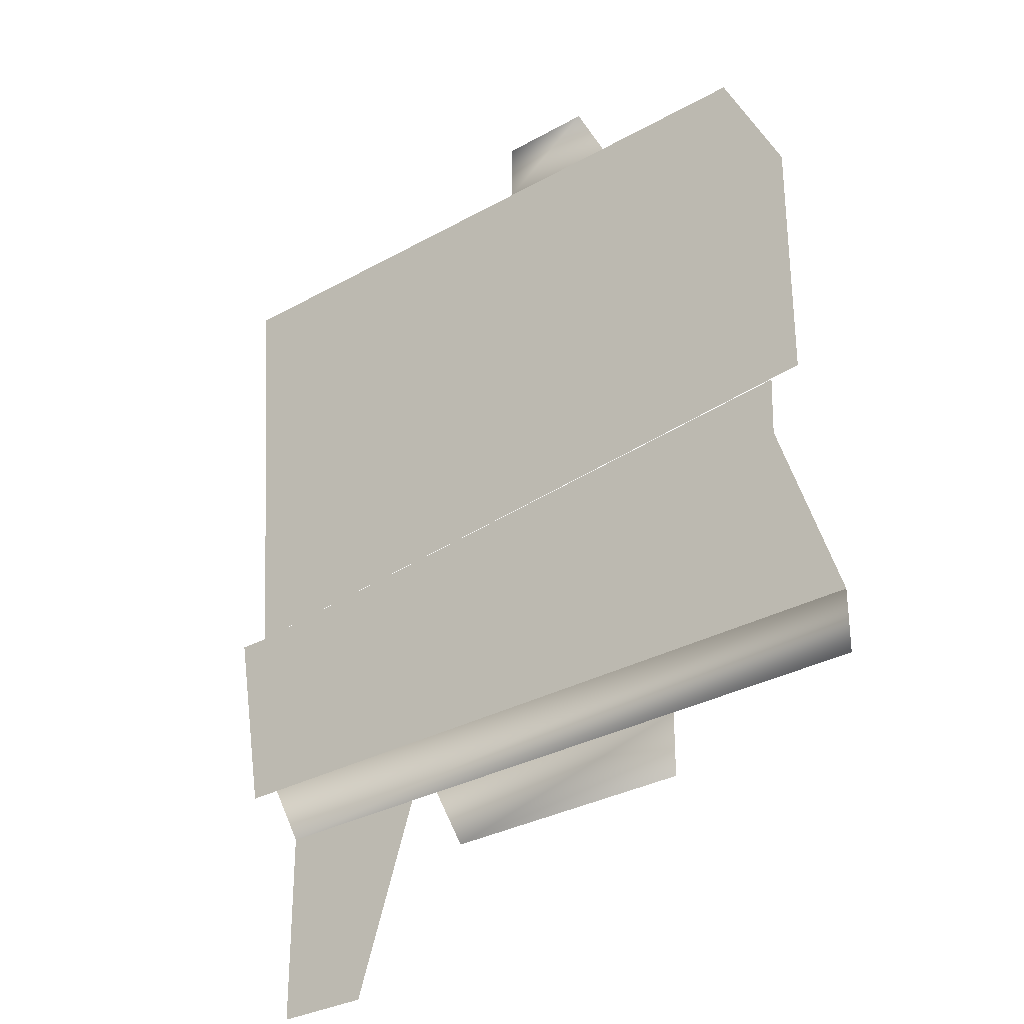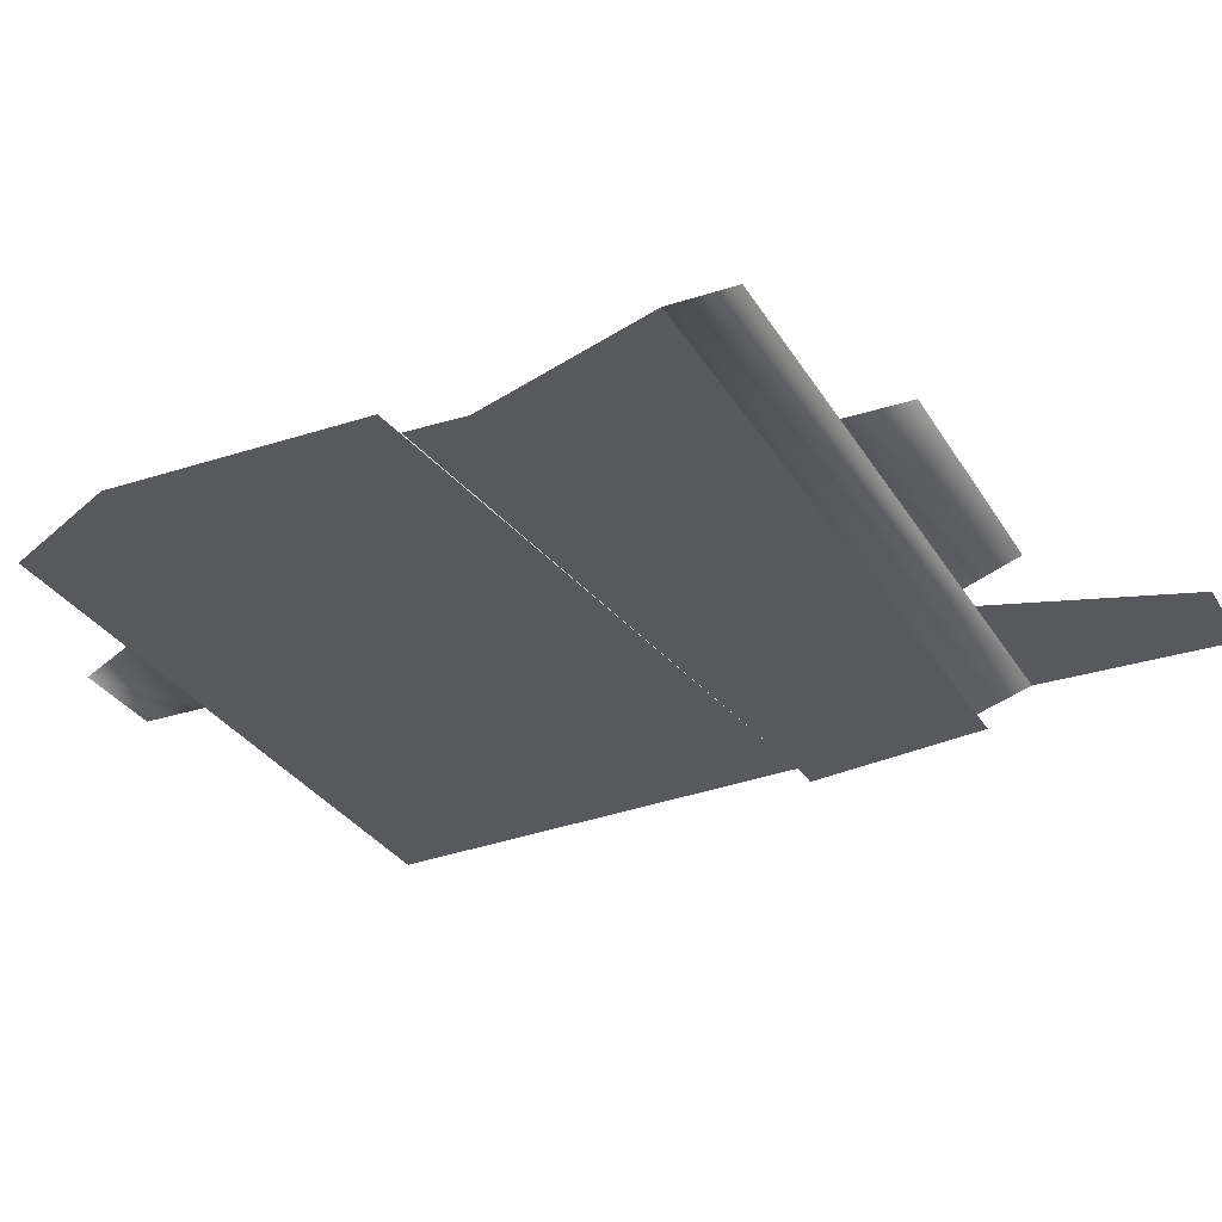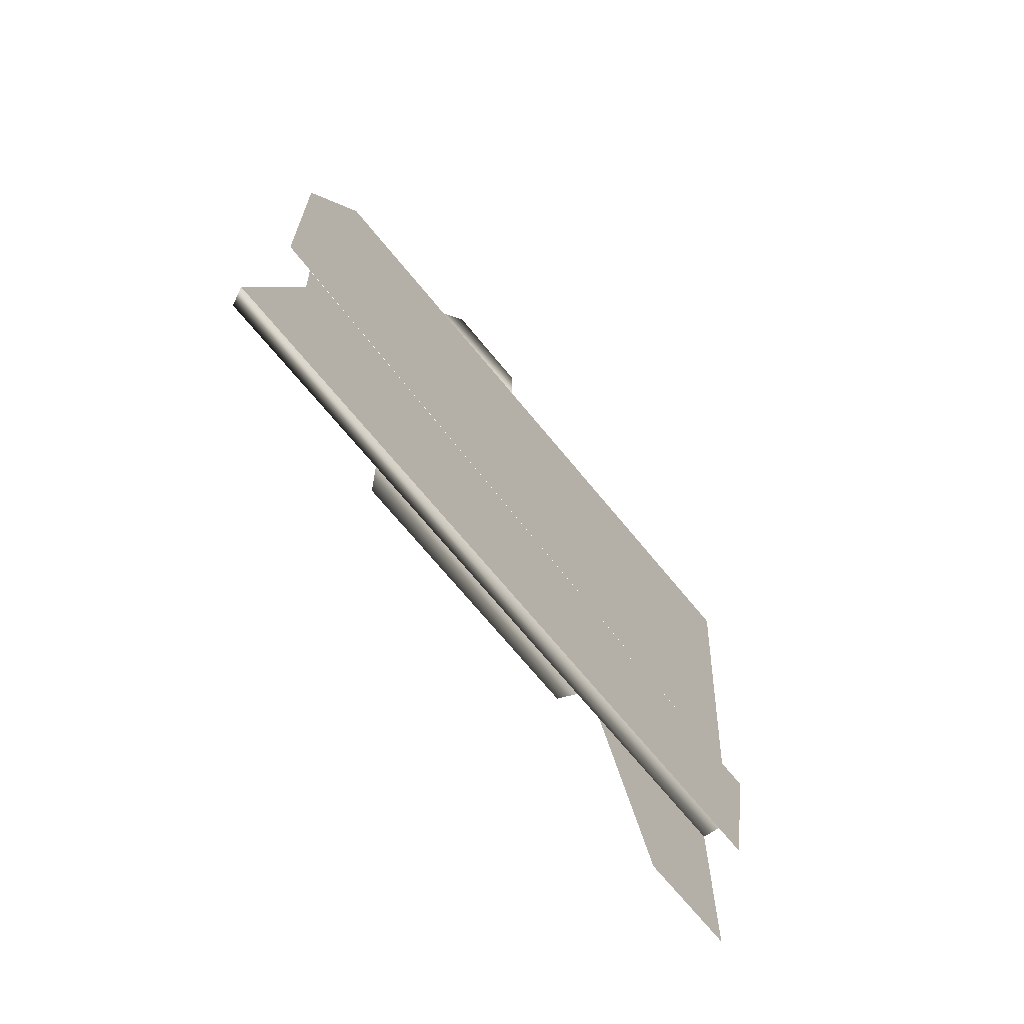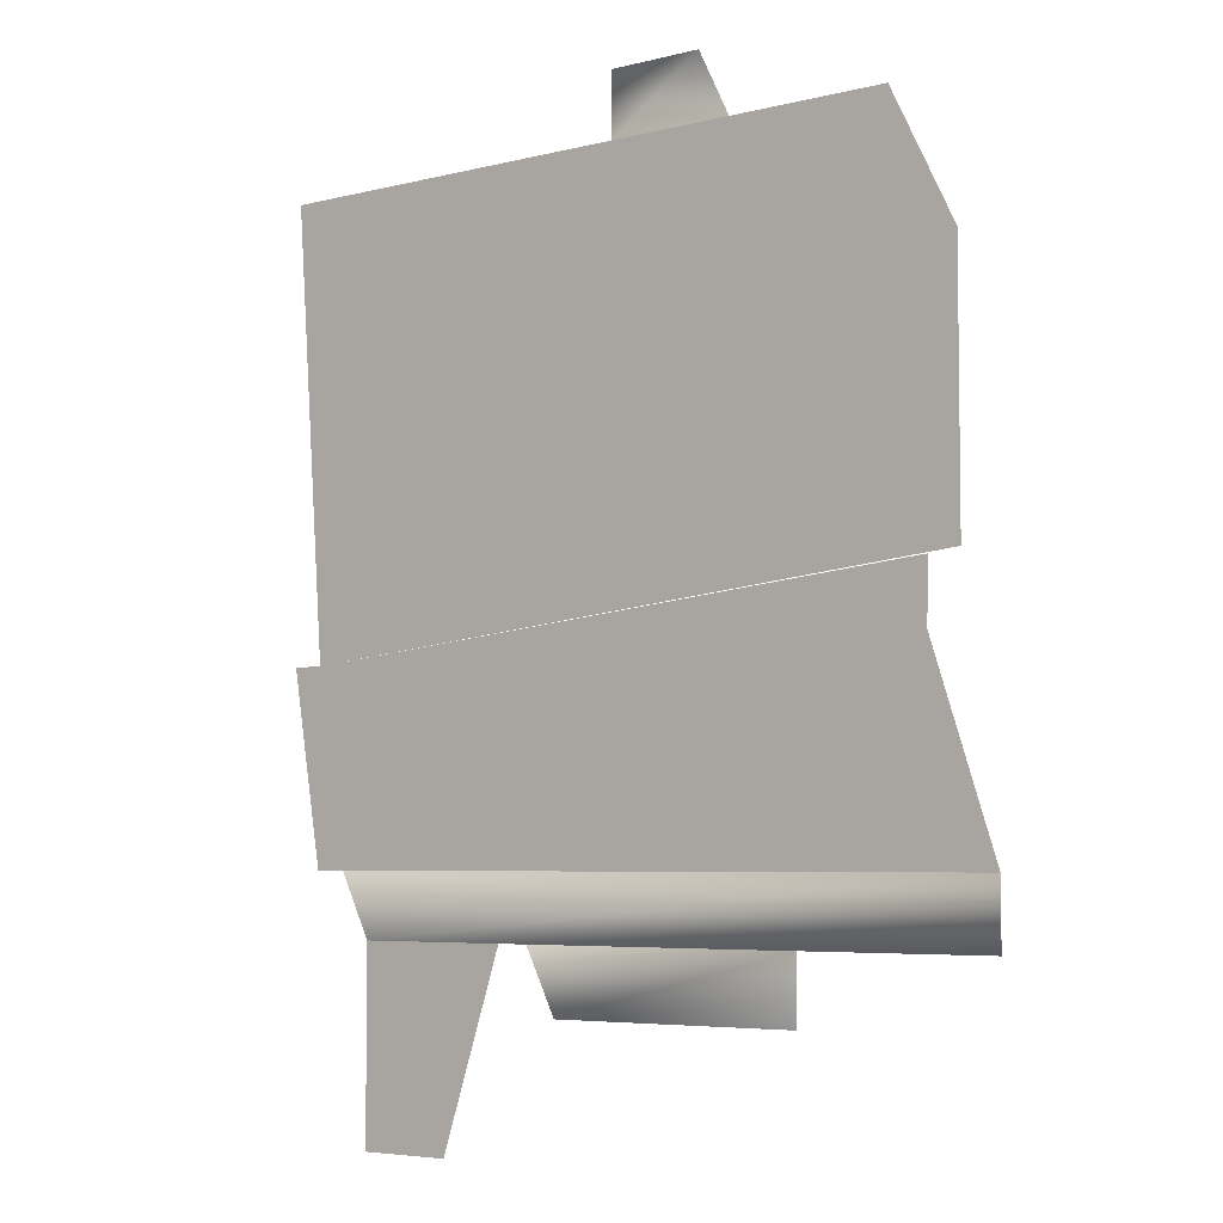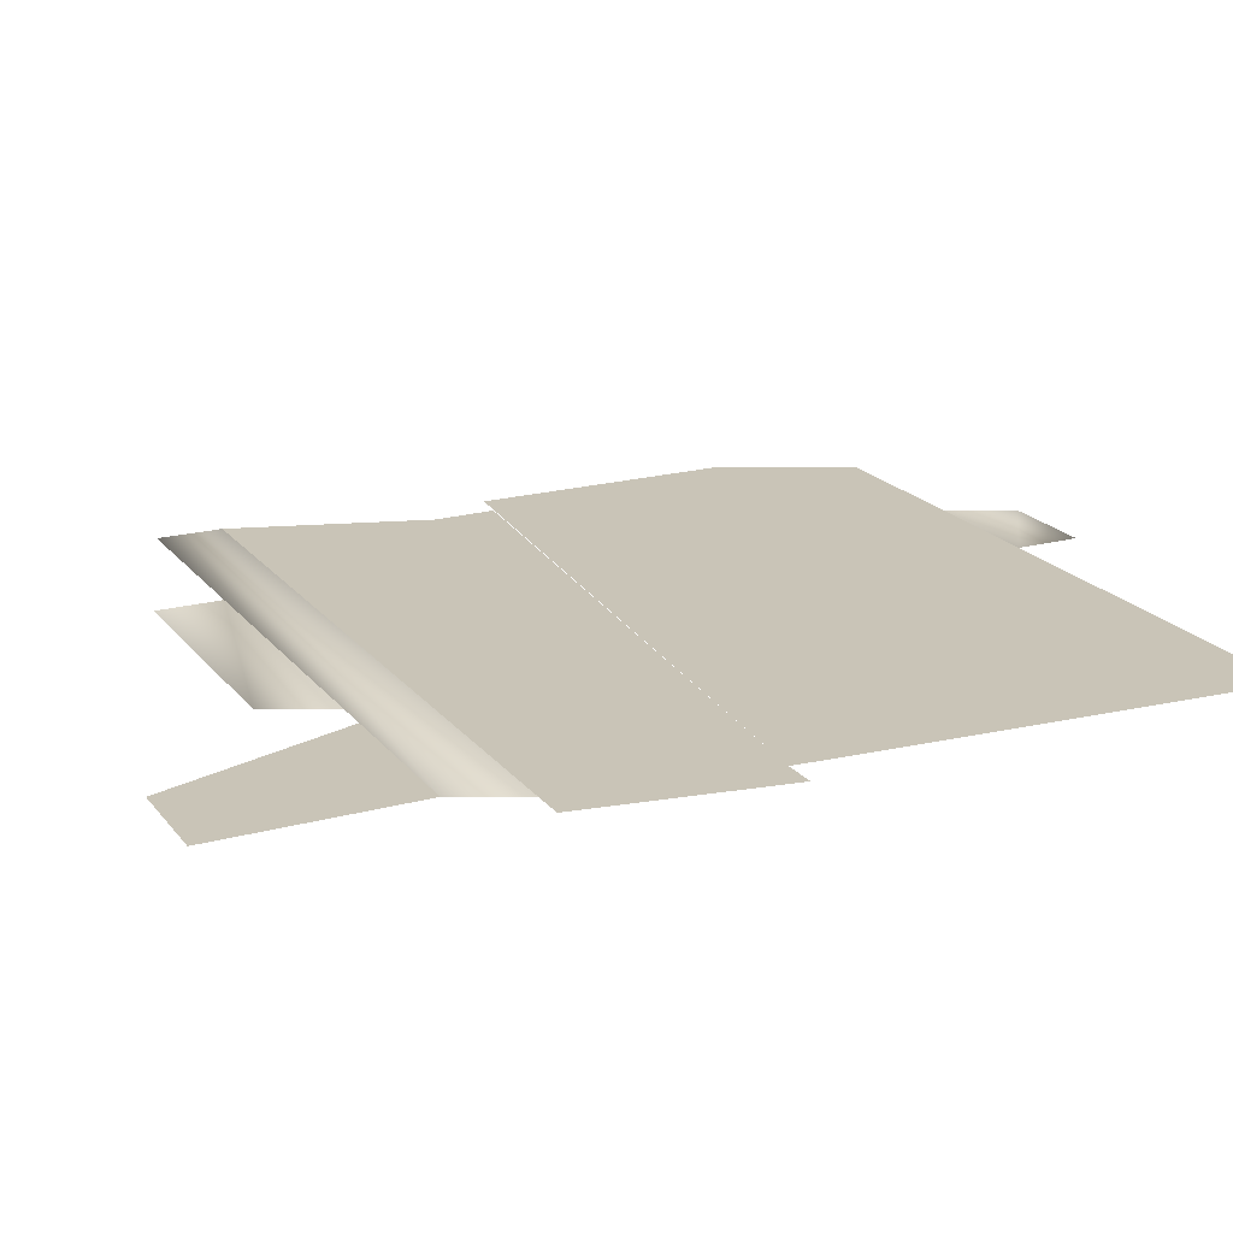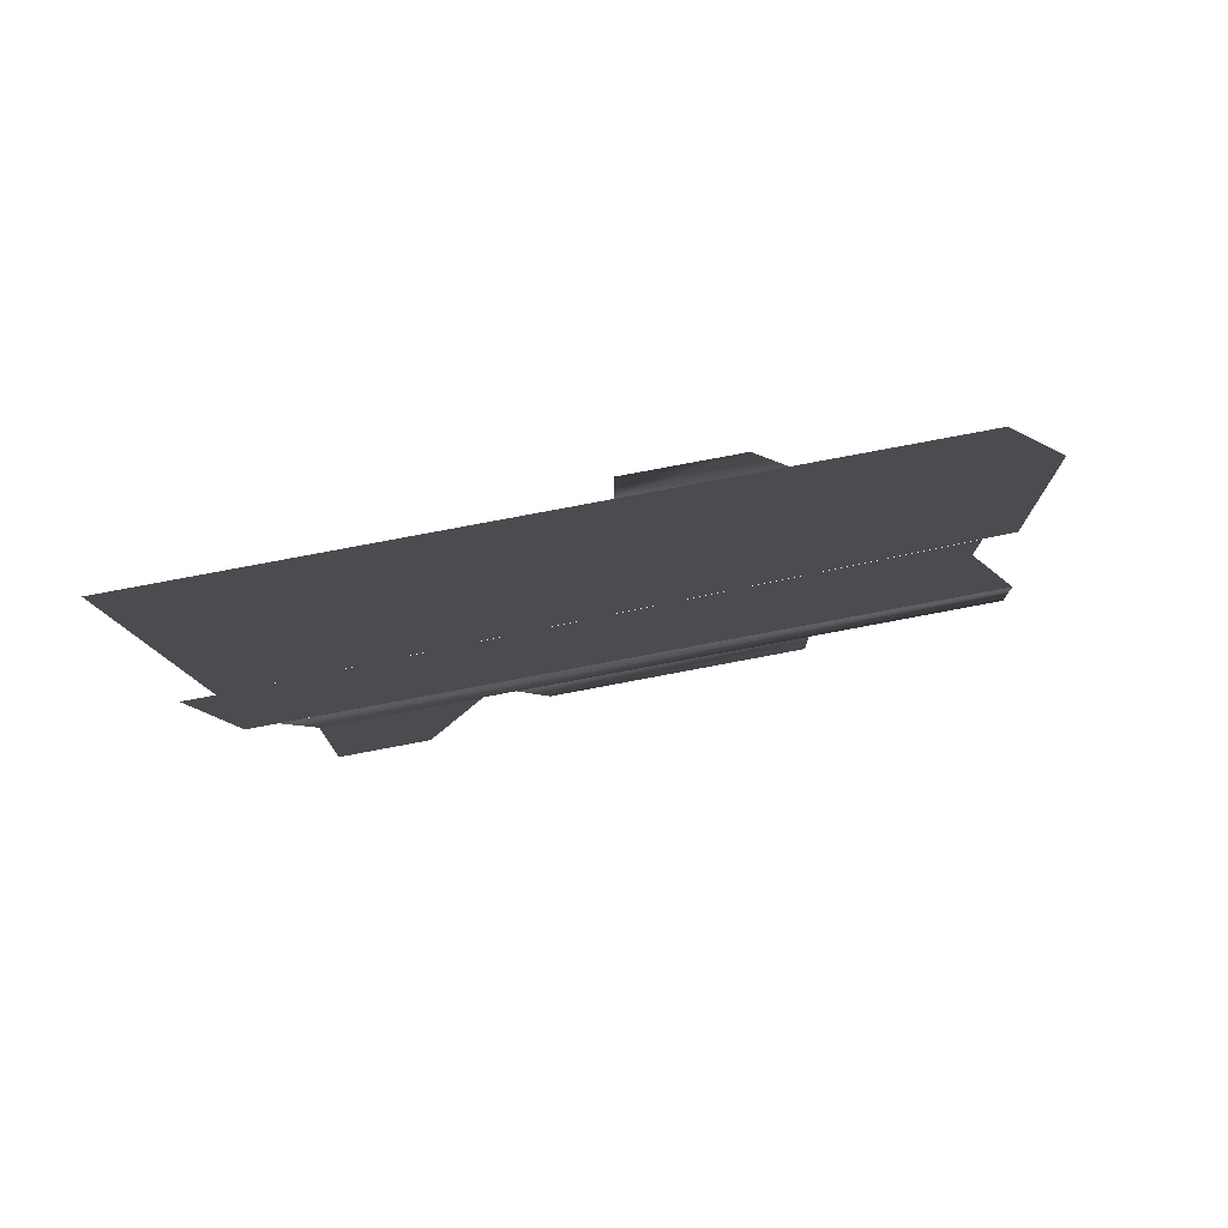
<metadata>
{"format":"obj","ext":"obj","renderer":"f3d","projection":"perspective","resolution":1024,"background":"white","views":[{"elev":-30.9,"azim":38.9,"up":"+Z"},{"elev":-30.0,"azim":115.5,"up":"+Y"},{"elev":-69.9,"azim":129.3,"up":"+Z"},{"elev":-5.2,"azim":38.6,"up":"+Z"},{"elev":19.9,"azim":-116.6,"up":"+Y"},{"elev":78.6,"azim":-10.7,"up":"+Z"}]}
</metadata>
<code>
o TerrainField02.001
v 15.48 -1e-06 -11.61
v 15.48 2e-06 -9.032
v 14.19 2e-06 1.29
v 14.19 1e-06 11.61
v 12.9 -0 -1.29
v 12.97 2e-06 1.136
v 11.61 2e-06 16.77
v 7.742 -1e-06 -14.19
v 7.742 -1e-06 -11.61
v 5.161 1e-06 16.77
v 3.871 1e-06 19.35
v -1.5e-05 1e-06 16.77
v -1.5e-05 1e-06 19.35
v -2.581 -1e-06 -14.19
v -3.871 -1e-06 -11.61
v -5.161 -1e-06 -11.61
v -7.742 -1e-06 -19.35
v -11.61 -1e-06 -19.35
v -11.61 -1e-06 -11.61
v -12.9 2e-06 -9.032
v -14.19 -1e-06 -9.032
v -14.19 -0 -1.29
v -15.48 -0 -1.29
v -15.48 1e-06 16.77
g TerrainField02.001_TerrainField02.001_None
f 3 7 4
f 5 22 6
f 21 5 2
f 22 7 3
f 11 12 13
f 2 19 20
f 9 14 15
f 19 17 18
f 21 23 5
f 22 24 7
f 11 10 12
f 2 1 19
f 9 8 14
f 19 16 17
l 3 6
l 15 16
l 20 21
l 22 23

</code>
